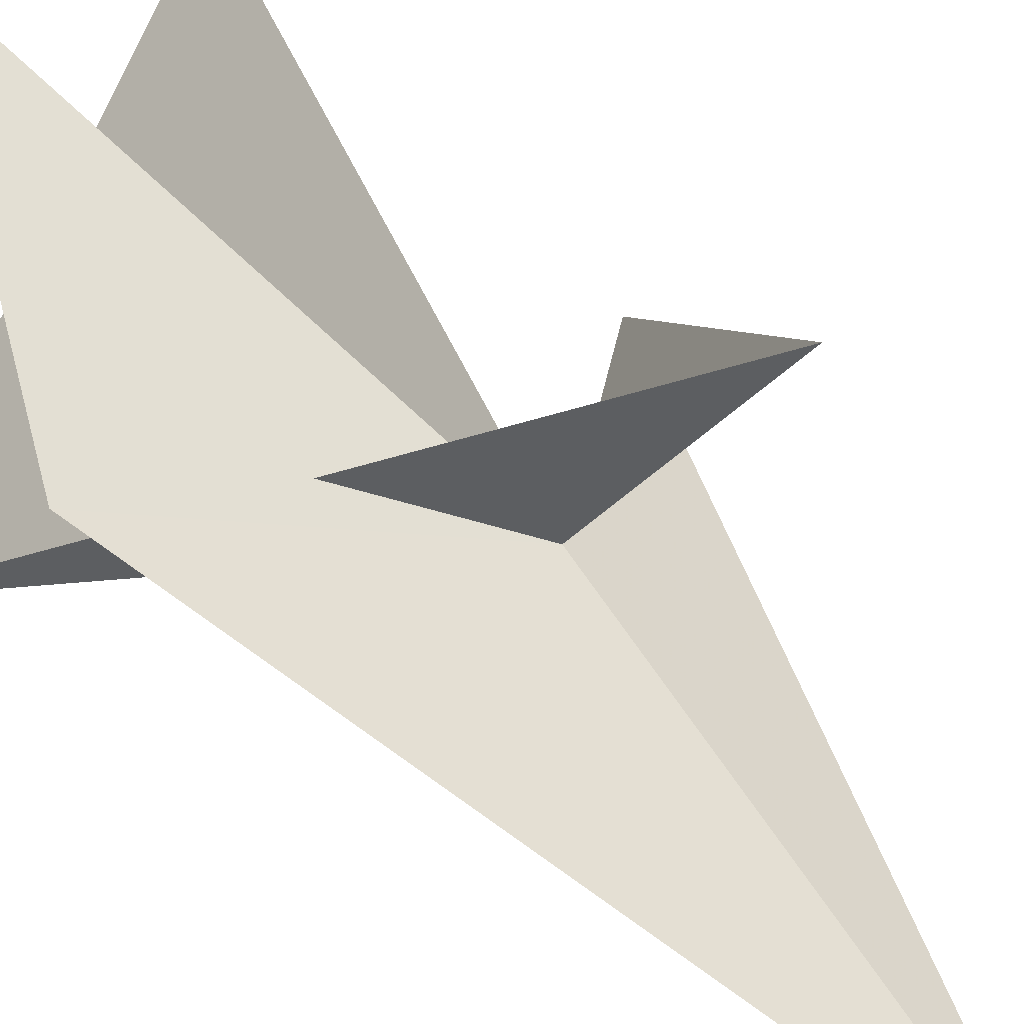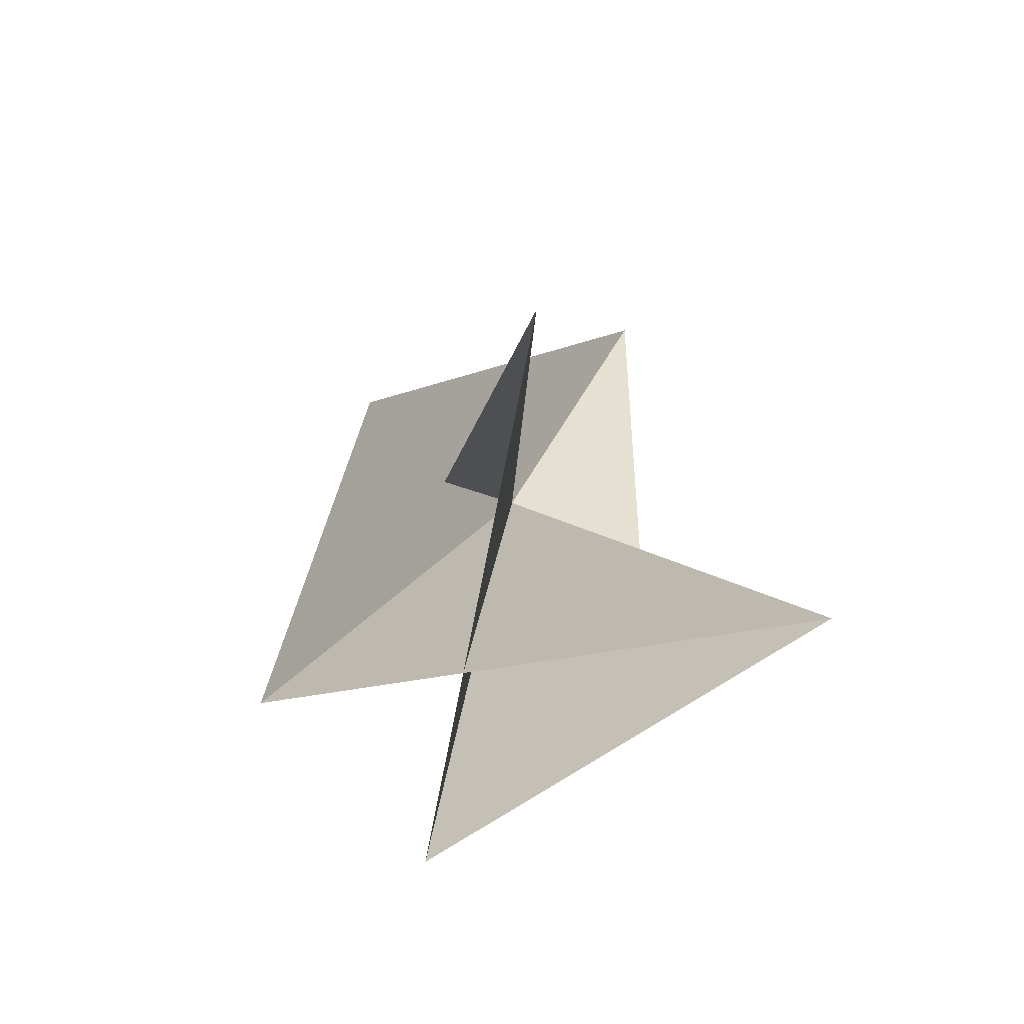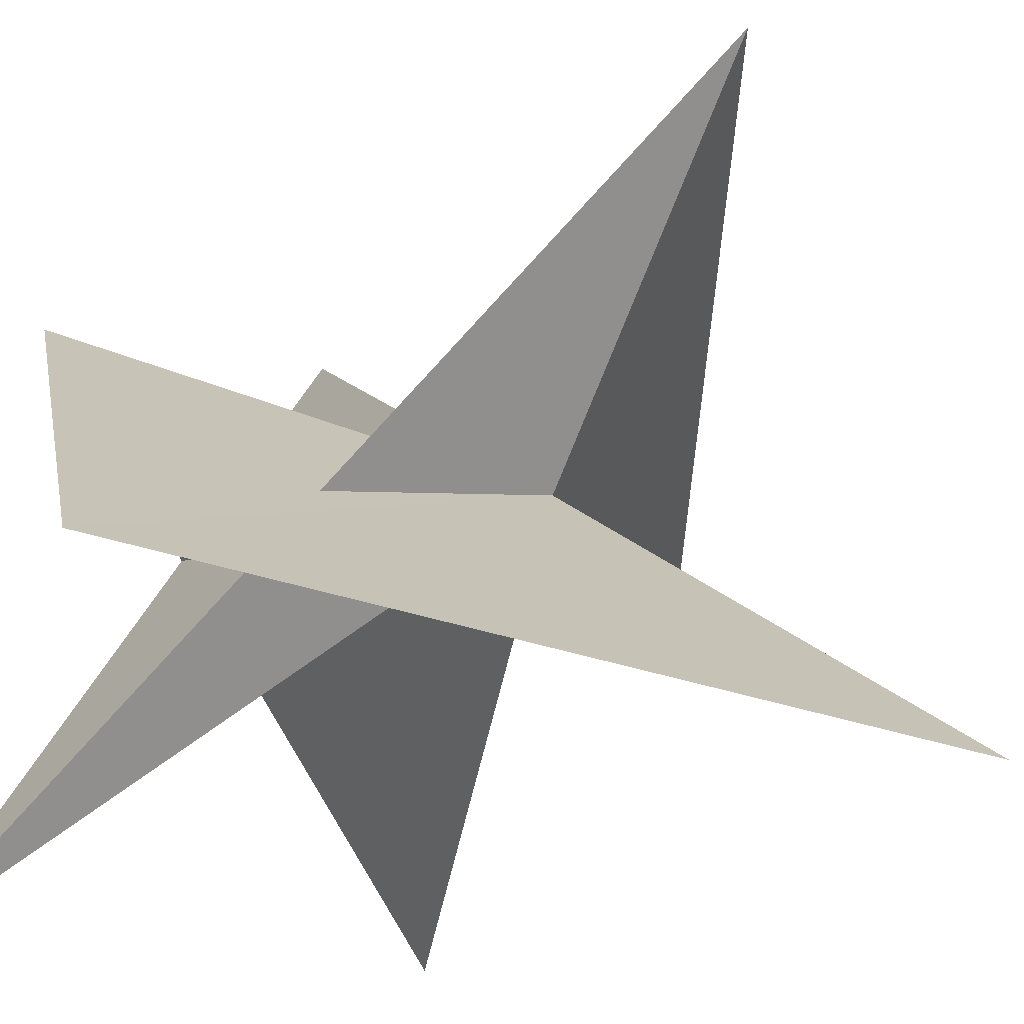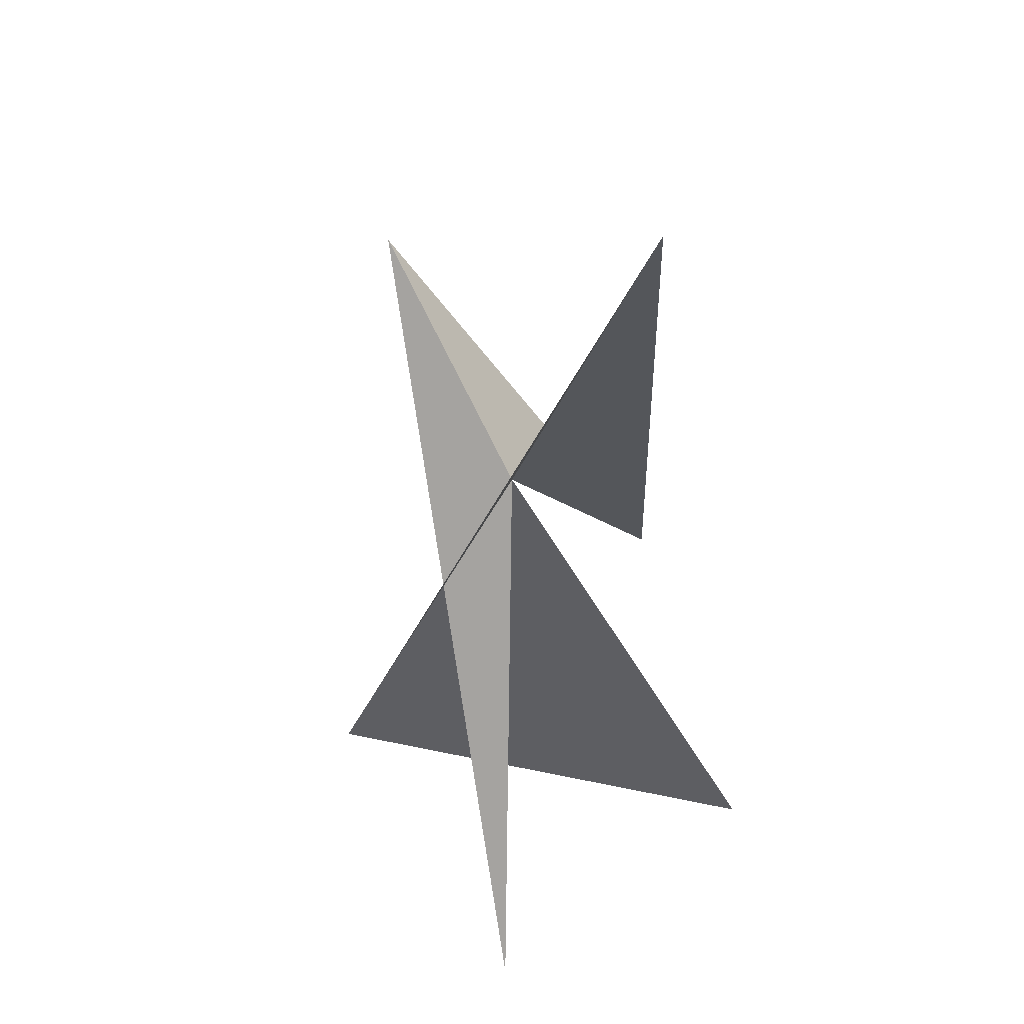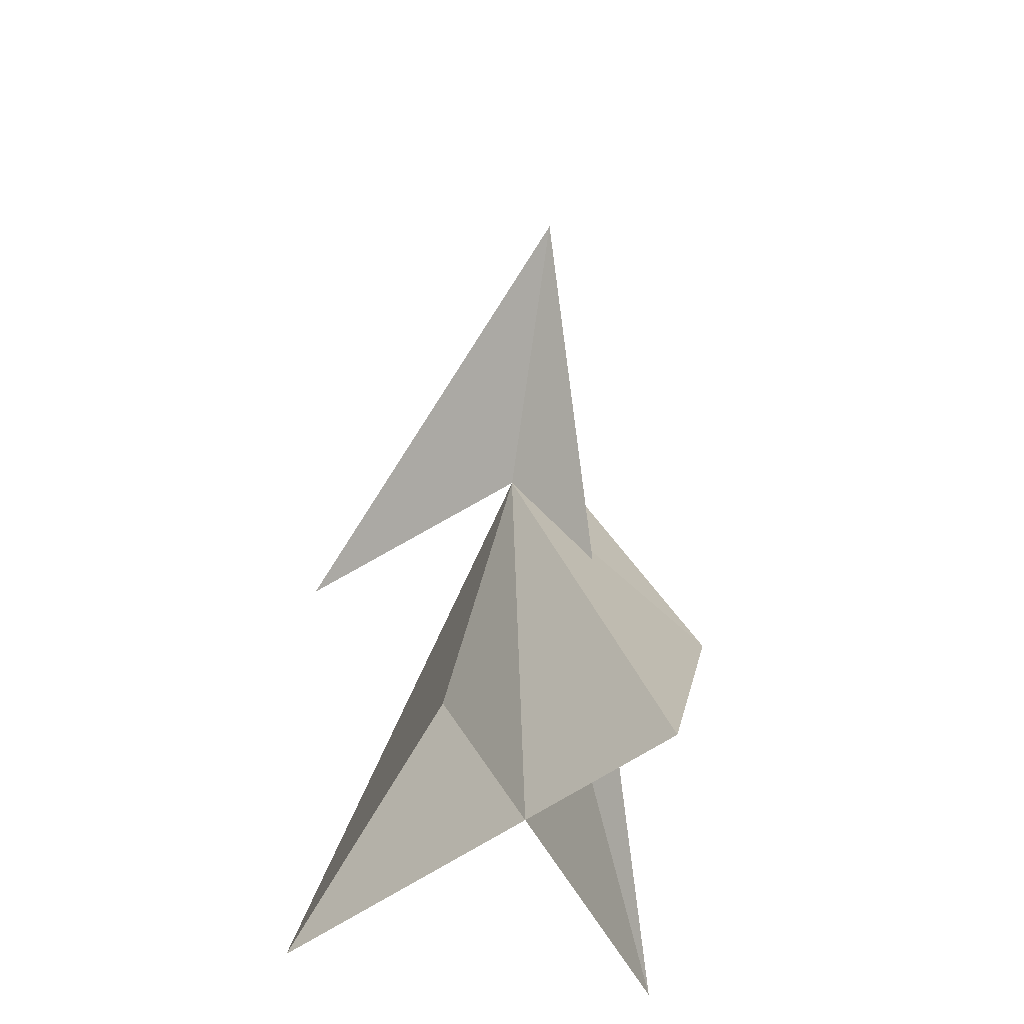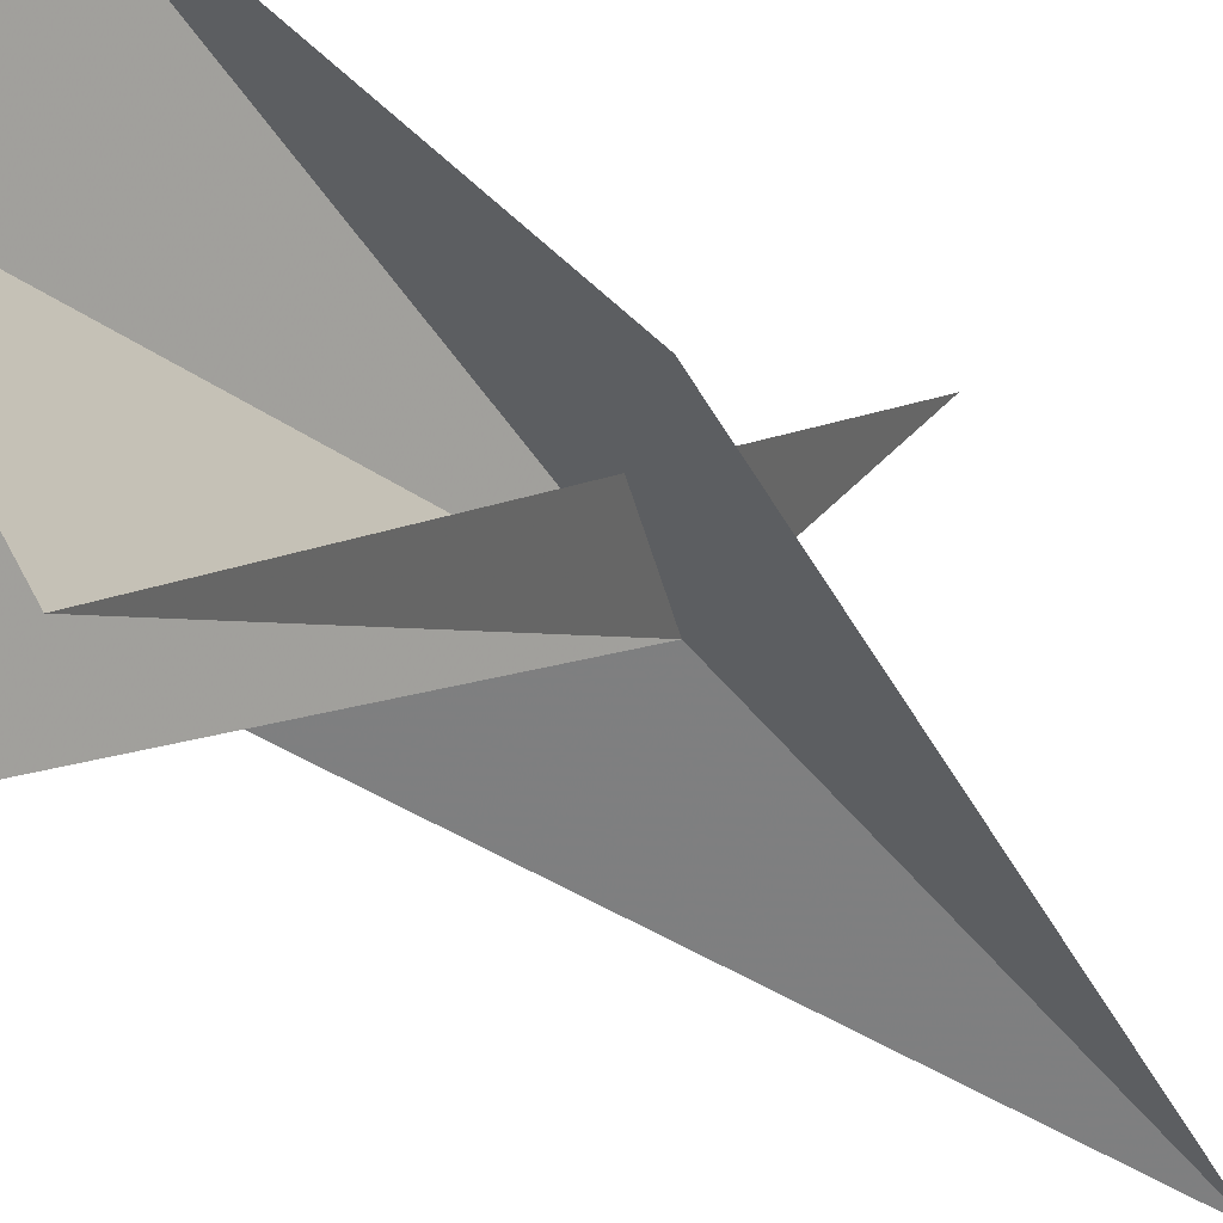
<metadata>
{"format":"obj","ext":"obj","renderer":"f3d","projection":"perspective","resolution":1024,"background":"white","views":[{"elev":28.9,"azim":-36.9,"up":"+Y"},{"elev":-77.3,"azim":-46.2,"up":"+Z"},{"elev":-13.0,"azim":-28.9,"up":"+Y"},{"elev":40.9,"azim":-40.4,"up":"+Z"},{"elev":-45.5,"azim":168.2,"up":"+Z"},{"elev":-24.5,"azim":-133.6,"up":"+Y"}]}
</metadata>
<code>
v	0	0	0
v  -1	0    -1
v	0    -1	2
v	1	0    -1
v	0	1	1
v  -0.9     -1   -2.45
v   0.5     1    -2.45
v   0.9    -1    -2.45
v  -0.5    1     -2.45
f 1 2 3
f 1 3 4
f 1 4 5
f 1 5 6
f 1 6 7
f 1 7 8
f 1 8 9
f 1 9 2

</code>
